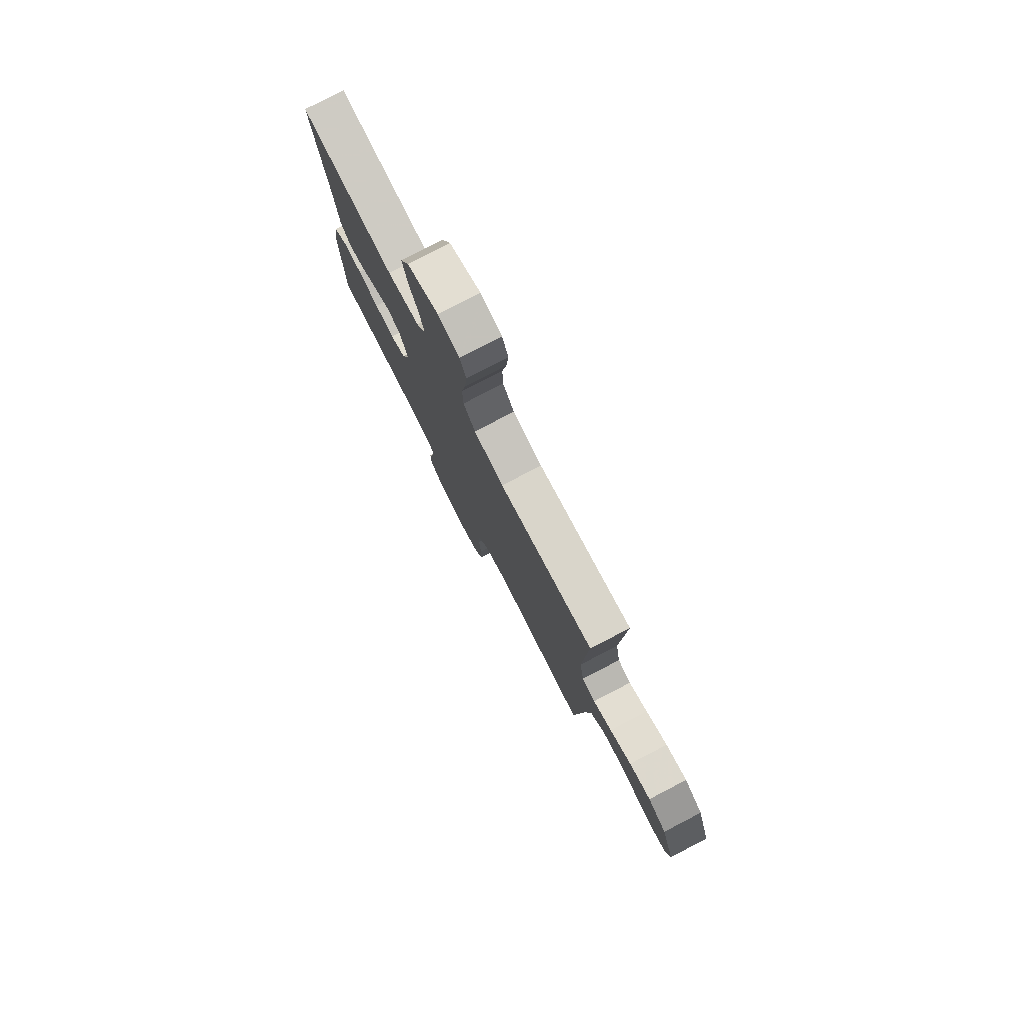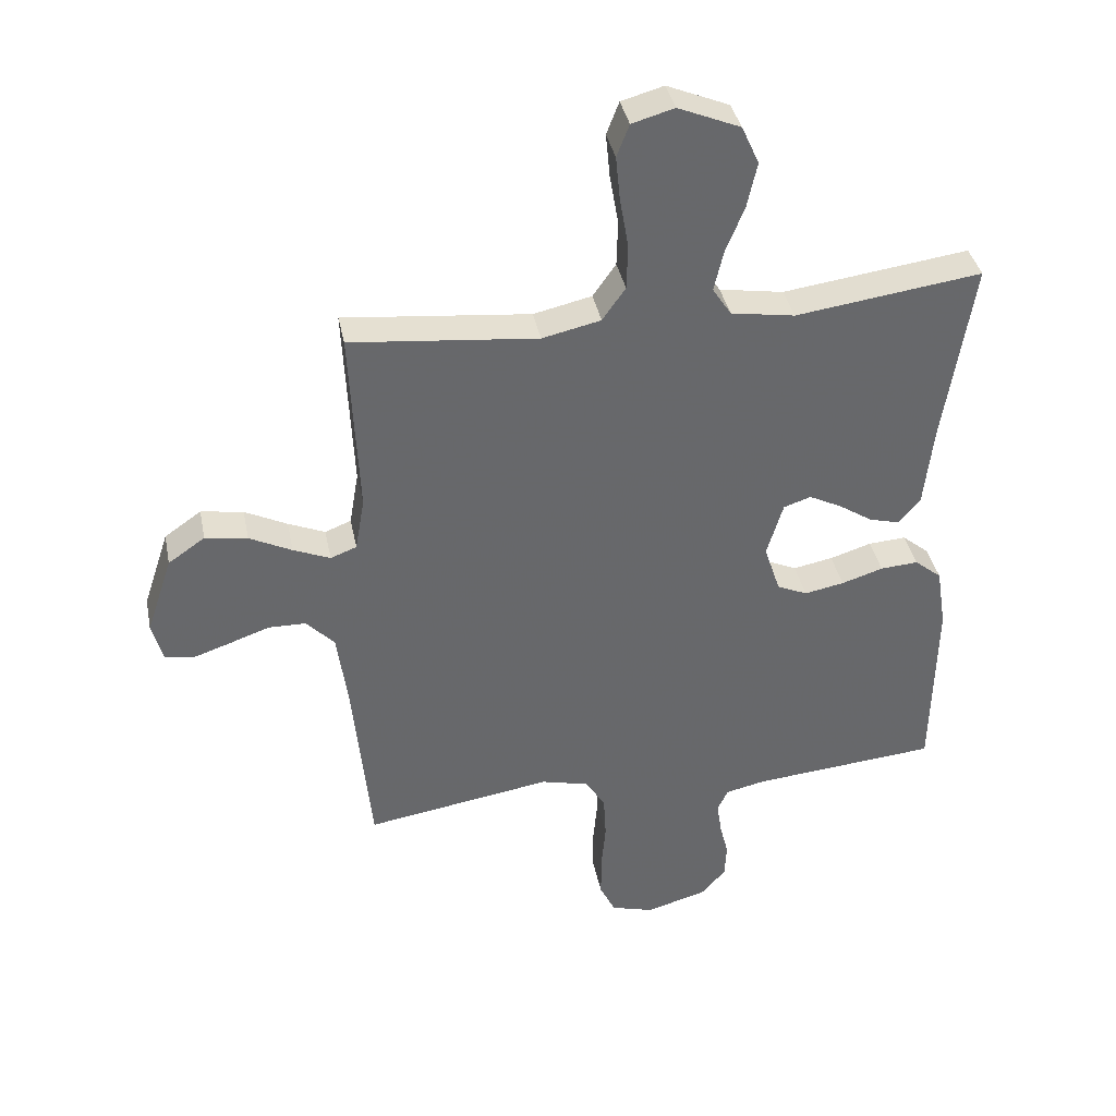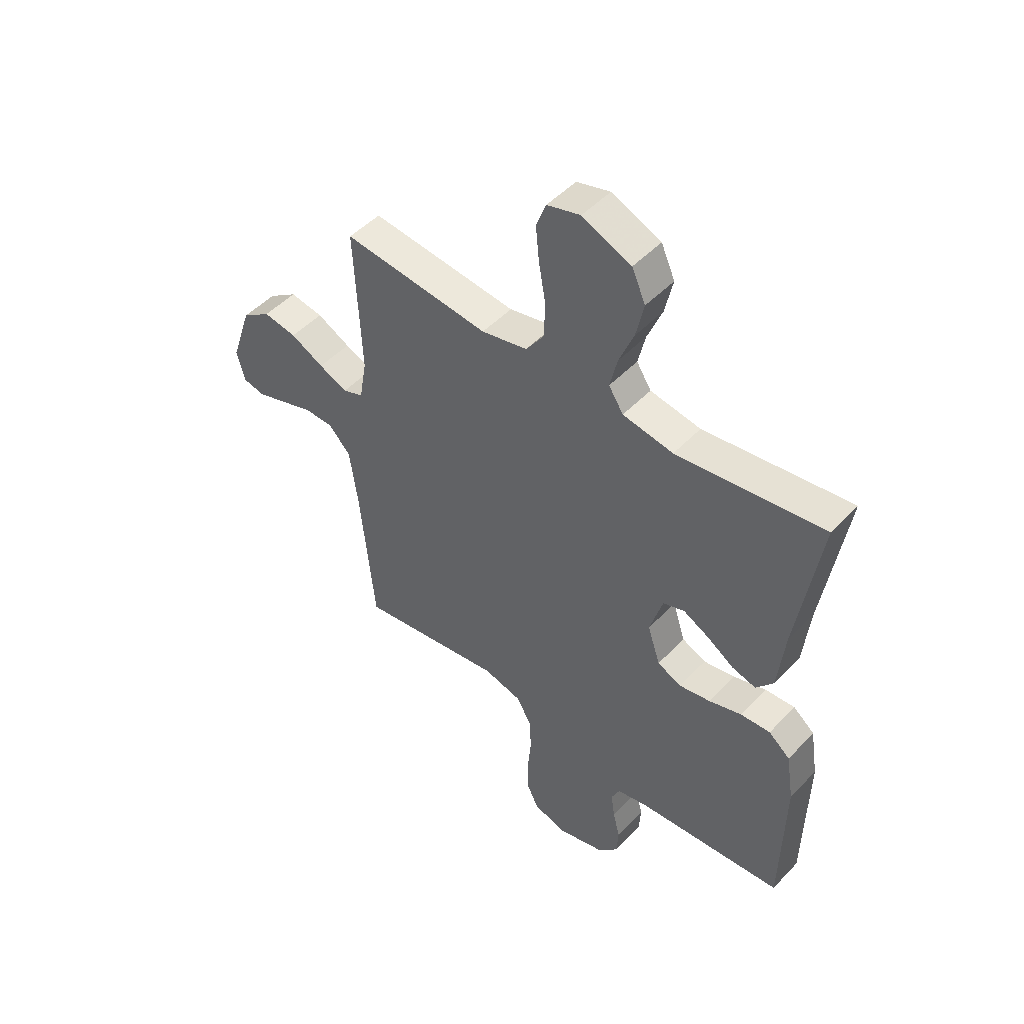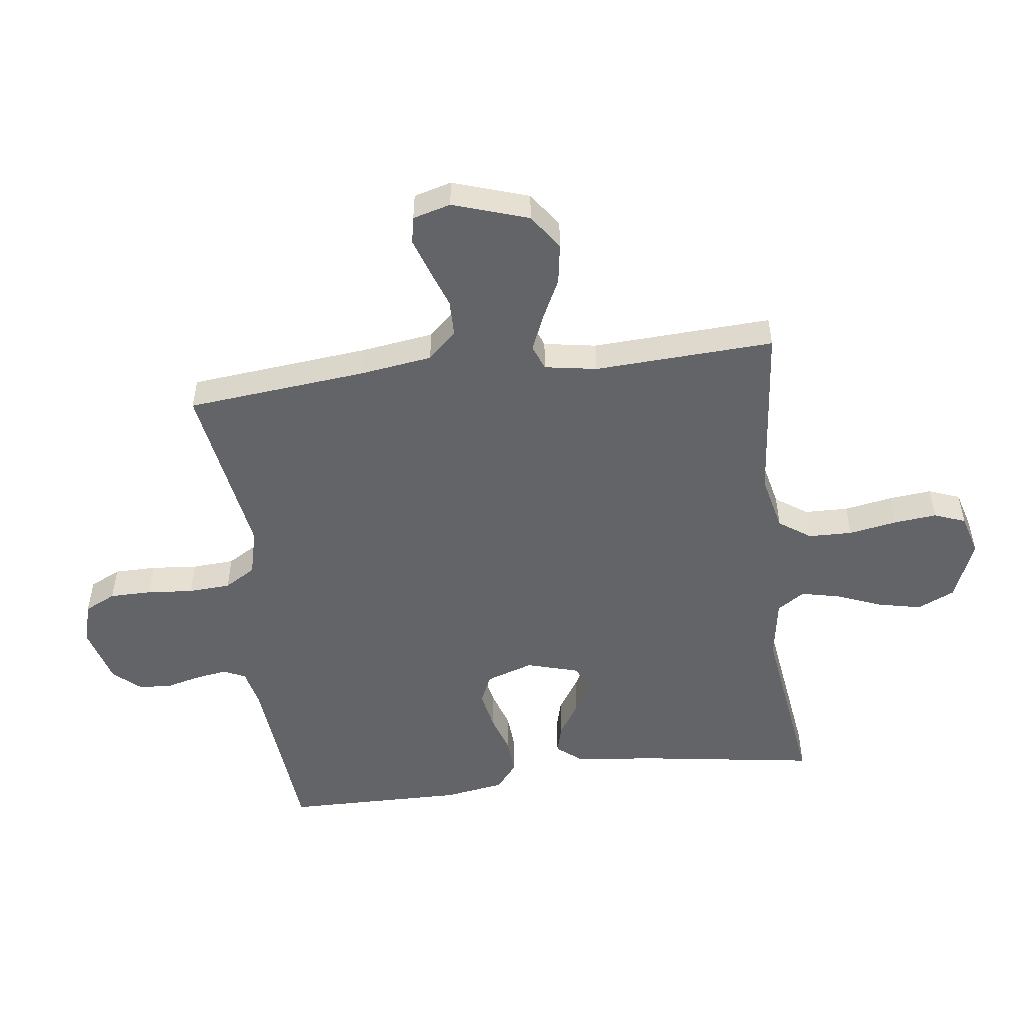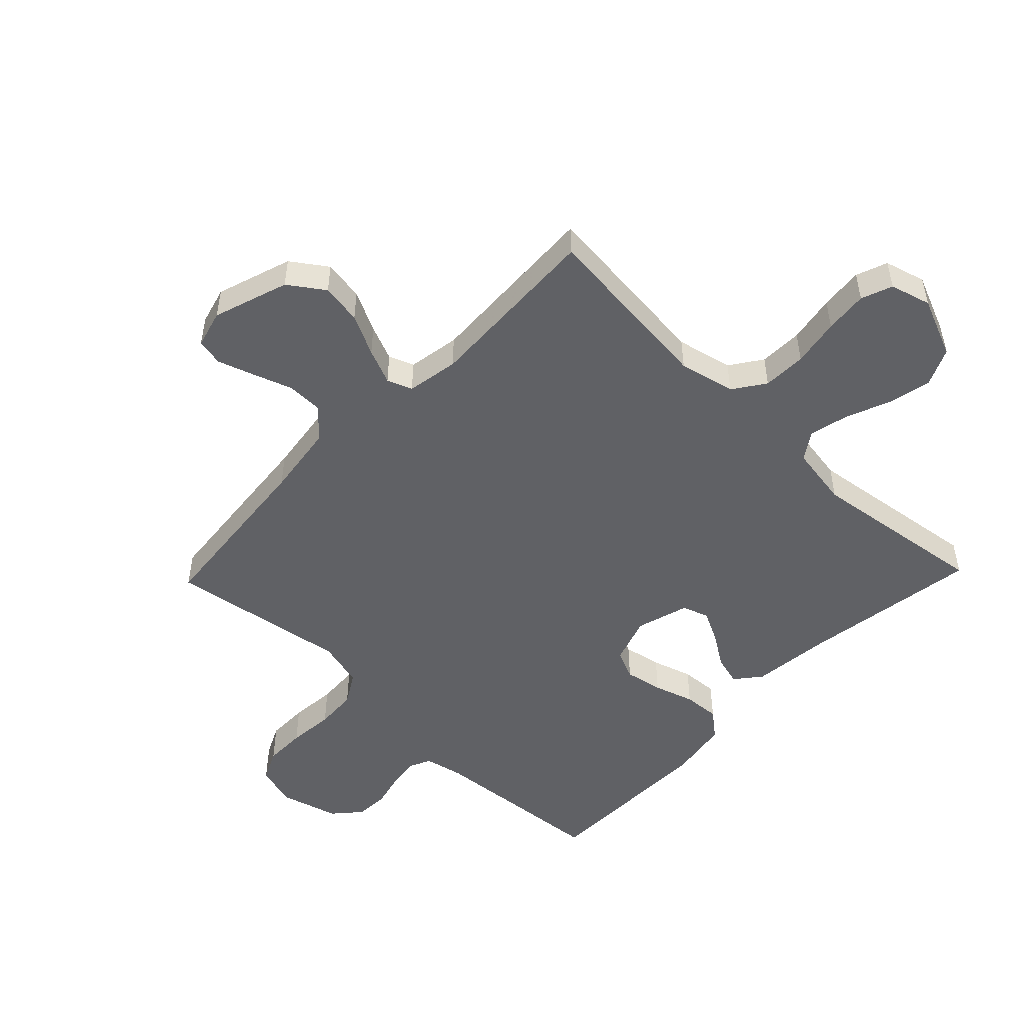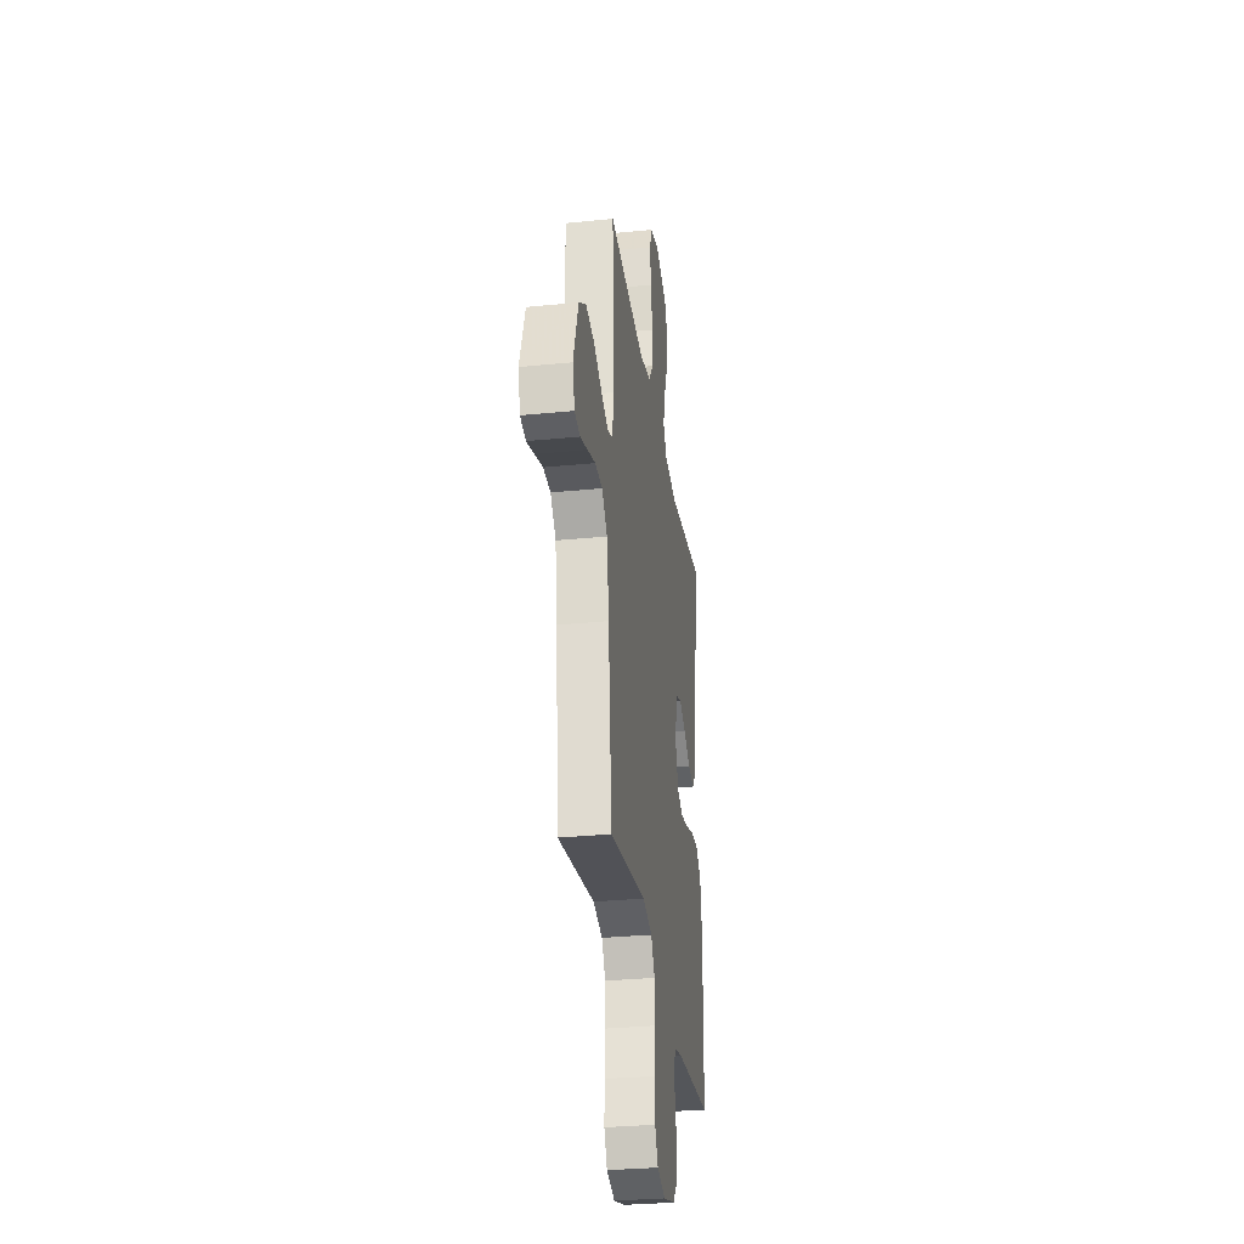
<metadata>
{"format":"obj","ext":"obj","renderer":"f3d","projection":"perspective","resolution":1024,"background":"white","views":[{"elev":79.0,"azim":-117.4,"up":"+Z"},{"elev":38.1,"azim":-11.3,"up":"+Z"},{"elev":48.9,"azim":41.2,"up":"+Z"},{"elev":-51.3,"azim":-82.5,"up":"+Y"},{"elev":-50.3,"azim":-43.8,"up":"+Y"},{"elev":-30.5,"azim":-81.7,"up":"+Z"}]}
</metadata>
<code>
v -0.5 0.07 -0.5
v -0.529 0.07 -0.2
v -0.546 0.07 -0.078
v -0.591 0.07 -0.03
v -0.651 0.07 -0.029
v -0.717 0.07 -0.052
v -0.777 0.07 -0.072
v -0.822 0.07 -0.063
v -0.839 0.07 0
v -0.797 0.07 0.126
v -0.738 0.07 0.167
v -0.67 0.07 0.156
v -0.602 0.07 0.122
v -0.543 0.07 0.097
v -0.501 0.07 0.113
v -0.486 0.07 0.2
v -0.5 0.07 0.5
v -0.2 0.07 0.469
v -0.106 0.07 0.49
v -0.069 0.07 0.543
v -0.067 0.07 0.616
v -0.081 0.07 0.696
v -0.088 0.07 0.768
v -0.068 0.07 0.82
v 0 0.07 0.839
v 0.1 0.07 0.797
v 0.128 0.07 0.735
v 0.112 0.07 0.662
v 0.082 0.07 0.588
v 0.067 0.07 0.523
v 0.097 0.07 0.477
v 0.2 0.07 0.46
v 0.5 0.07 0.5
v 0.454 0.07 0.2
v 0.44 0.07 0.07
v 0.405 0.07 0.027
v 0.356 0.07 0.04
v 0.301 0.07 0.076
v 0.248 0.07 0.103
v 0.204 0.07 0.088
v 0.178 0.07 0
v 0.204 0.07 -0.079
v 0.253 0.07 -0.101
v 0.317 0.07 -0.089
v 0.384 0.07 -0.068
v 0.445 0.07 -0.064
v 0.489 0.07 -0.1
v 0.505 0.07 -0.2
v 0.5 0.07 -0.5
v 0.2 0.07 -0.526
v 0.136 0.07 -0.54
v 0.119 0.07 -0.577
v 0.127 0.07 -0.629
v 0.141 0.07 -0.686
v 0.138 0.07 -0.742
v 0.098 0.07 -0.787
v 0 0.07 -0.814
v -0.069 0.07 -0.794
v -0.094 0.07 -0.742
v -0.094 0.07 -0.672
v -0.087 0.07 -0.595
v -0.091 0.07 -0.525
v -0.122 0.07 -0.473
v -0.2 0.07 -0.453
v -0.5 0 -0.5
v -0.529 0 -0.2
v -0.546 0 -0.078
v -0.591 0 -0.03
v -0.651 0 -0.029
v -0.717 0 -0.052
v -0.777 0 -0.072
v -0.822 0 -0.063
v -0.839 0 0
v -0.797 0 0.126
v -0.738 0 0.167
v -0.67 0 0.156
v -0.602 0 0.122
v -0.543 0 0.097
v -0.501 0 0.113
v -0.486 0 0.2
v -0.5 0 0.5
v -0.2 0 0.469
v -0.106 0 0.49
v -0.069 0 0.543
v -0.067 0 0.616
v -0.081 0 0.696
v -0.088 0 0.768
v -0.068 0 0.82
v 0 0 0.839
v 0.1 0 0.797
v 0.128 0 0.735
v 0.112 0 0.662
v 0.082 0 0.588
v 0.067 0 0.523
v 0.097 0 0.477
v 0.2 0 0.46
v 0.5 0 0.5
v 0.454 0 0.2
v 0.44 0 0.07
v 0.405 0 0.027
v 0.356 0 0.04
v 0.301 0 0.076
v 0.248 0 0.103
v 0.204 0 0.088
v 0.178 0 0
v 0.204 0 -0.079
v 0.253 0 -0.101
v 0.317 0 -0.089
v 0.384 0 -0.068
v 0.445 0 -0.064
v 0.489 0 -0.1
v 0.505 0 -0.2
v 0.5 0 -0.5
v 0.2 0 -0.526
v 0.136 0 -0.54
v 0.119 0 -0.577
v 0.127 0 -0.629
v 0.141 0 -0.686
v 0.138 0 -0.742
v 0.098 0 -0.787
v 0 0 -0.814
v -0.069 0 -0.794
v -0.094 0 -0.742
v -0.094 0 -0.672
v -0.087 0 -0.595
v -0.091 0 -0.525
v -0.122 0 -0.473
v -0.2 0 -0.453
f 58 59 60 61
f 58 61 62
f 57 58 62
f 56 57 62
f 53 54 55 56
f 52 53 56 62
f 51 52 62 63
f 47 48 49 50
f 47 50 51 63
f 44 45 46 47
f 43 44 47 63
f 35 36 37 38
f 34 35 38 39
f 32 33 34 39
f 31 32 39 40
f 26 27 28 29
f 26 29 30
f 25 26 30
f 24 25 30
f 21 22 23 24
f 21 24 30
f 20 21 30 31
f 16 17 18
f 15 16 18 19
f 10 11 12 13
f 10 13 14
f 9 10 14
f 8 9 14
f 5 6 7 8
f 5 8 14 15
f 64 1 2
f 64 2 3
f 42 43 63 64
f 41 42 64 3
f 40 41 3 4
f 19 20 31 40
f 15 19 40 4
f 4 5 15
f 125 124 123 122
f 126 125 122
f 126 122 121
f 126 121 120
f 120 119 118 117
f 126 120 117 116
f 127 126 116 115
f 114 113 112 111
f 127 115 114 111
f 111 110 109 108
f 127 111 108 107
f 102 101 100 99
f 103 102 99 98
f 103 98 97 96
f 104 103 96 95
f 93 92 91 90
f 94 93 90
f 94 90 89
f 94 89 88
f 88 87 86 85
f 94 88 85
f 95 94 85 84
f 82 81 80
f 83 82 80 79
f 77 76 75 74
f 78 77 74
f 78 74 73
f 78 73 72
f 72 71 70 69
f 79 78 72 69
f 66 65 128
f 67 66 128
f 128 127 107 106
f 67 128 106 105
f 68 67 105 104
f 104 95 84 83
f 68 104 83 79
f 79 69 68
f 1 65 66 2
f 2 66 67 3
f 3 67 68 4
f 4 68 69 5
f 5 69 70 6
f 6 70 71 7
f 7 71 72 8
f 8 72 73 9
f 9 73 74 10
f 10 74 75 11
f 11 75 76 12
f 12 76 77 13
f 13 77 78 14
f 14 78 79 15
f 15 79 80 16
f 16 80 81 17
f 17 81 82 18
f 18 82 83 19
f 19 83 84 20
f 20 84 85 21
f 21 85 86 22
f 22 86 87 23
f 23 87 88 24
f 24 88 89 25
f 25 89 90 26
f 26 90 91 27
f 27 91 92 28
f 28 92 93 29
f 29 93 94 30
f 30 94 95 31
f 31 95 96 32
f 32 96 97 33
f 33 97 98 34
f 34 98 99 35
f 35 99 100 36
f 36 100 101 37
f 37 101 102 38
f 38 102 103 39
f 39 103 104 40
f 40 104 105 41
f 41 105 106 42
f 42 106 107 43
f 43 107 108 44
f 44 108 109 45
f 45 109 110 46
f 46 110 111 47
f 47 111 112 48
f 48 112 113 49
f 49 113 114 50
f 50 114 115 51
f 51 115 116 52
f 52 116 117 53
f 53 117 118 54
f 54 118 119 55
f 55 119 120 56
f 56 120 121 57
f 57 121 122 58
f 58 122 123 59
f 59 123 124 60
f 60 124 125 61
f 61 125 126 62
f 62 126 127 63
f 63 127 128 64
f 64 128 65 1

</code>
